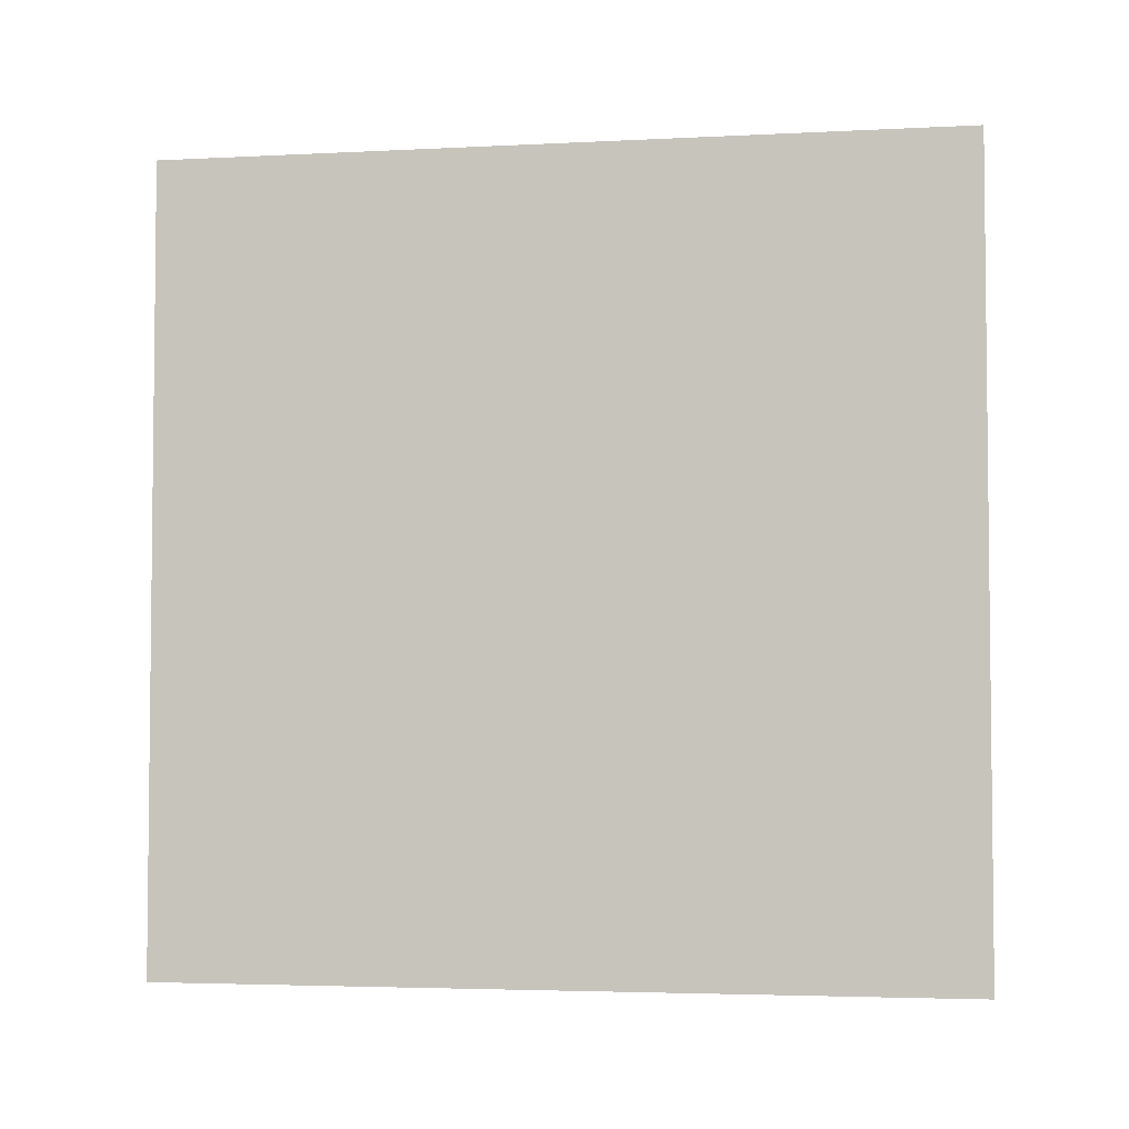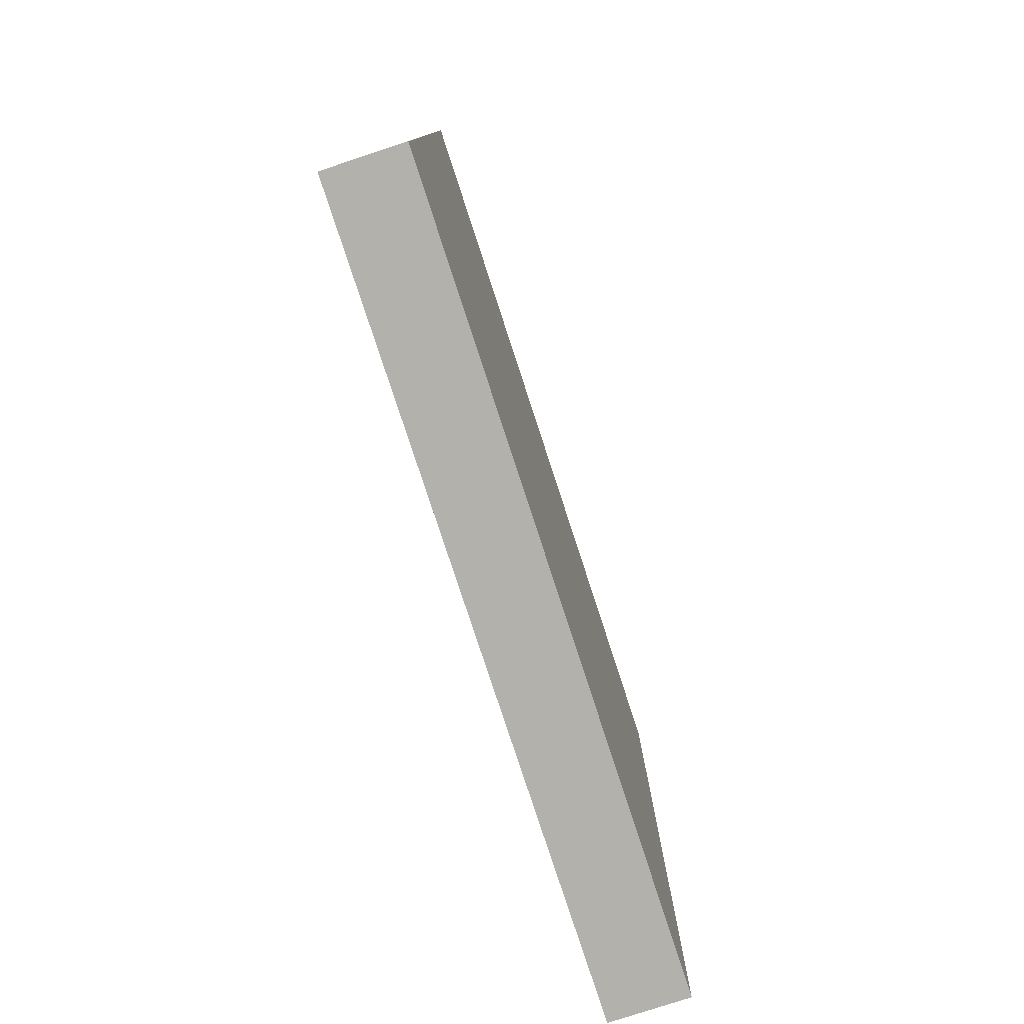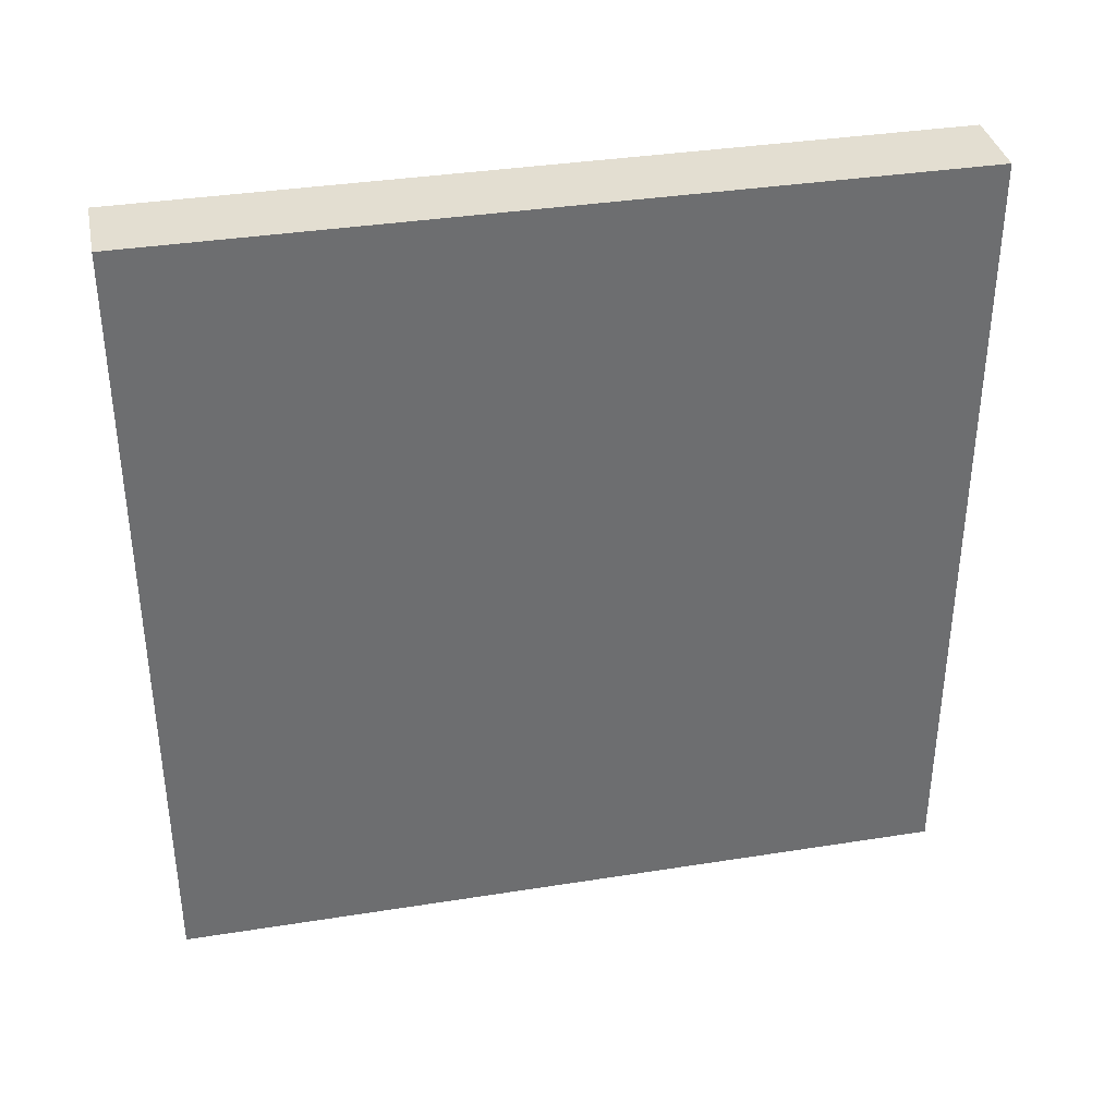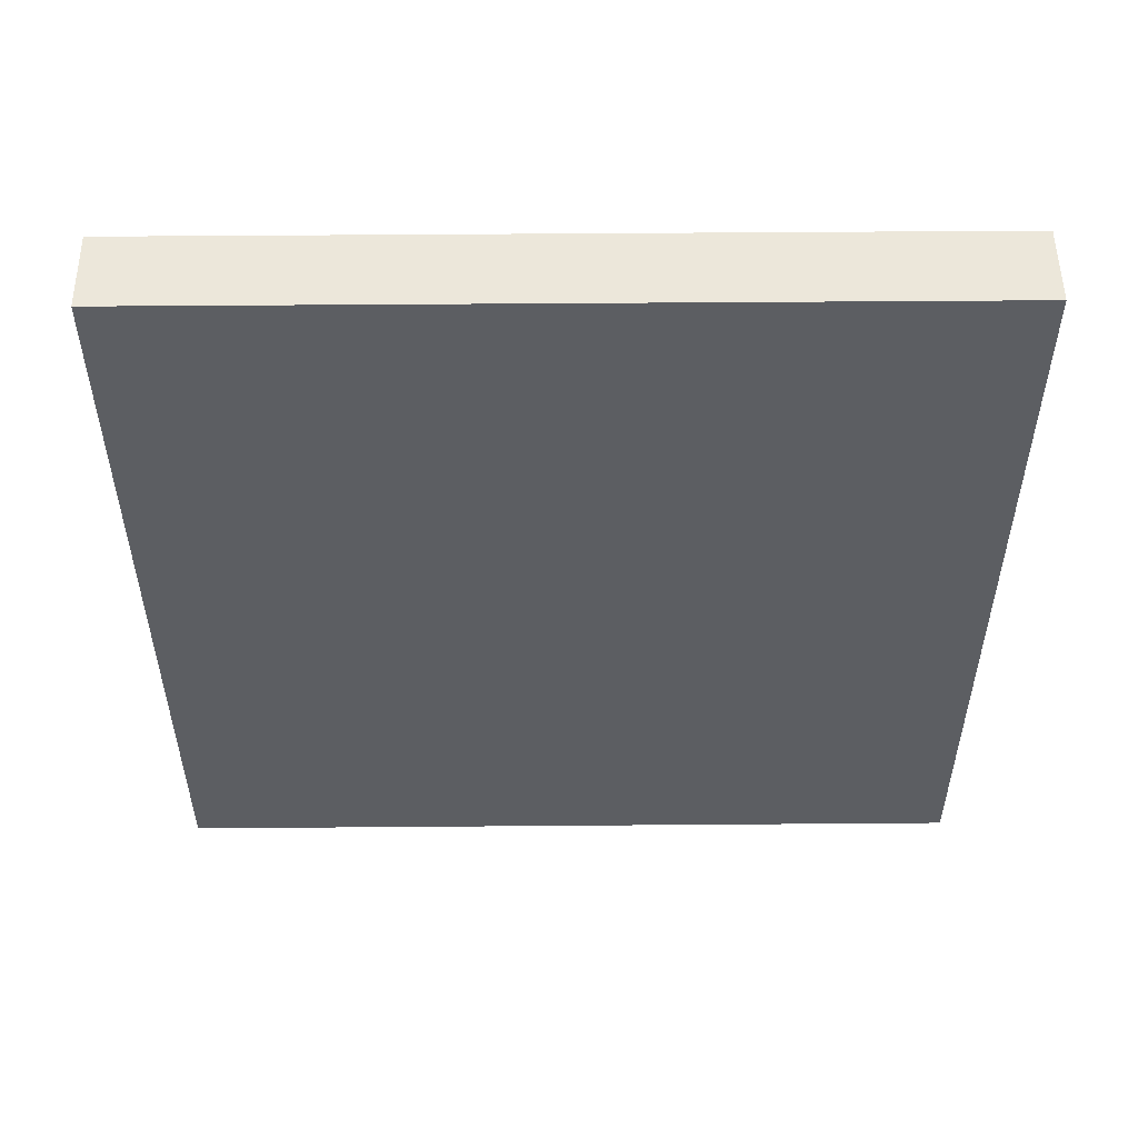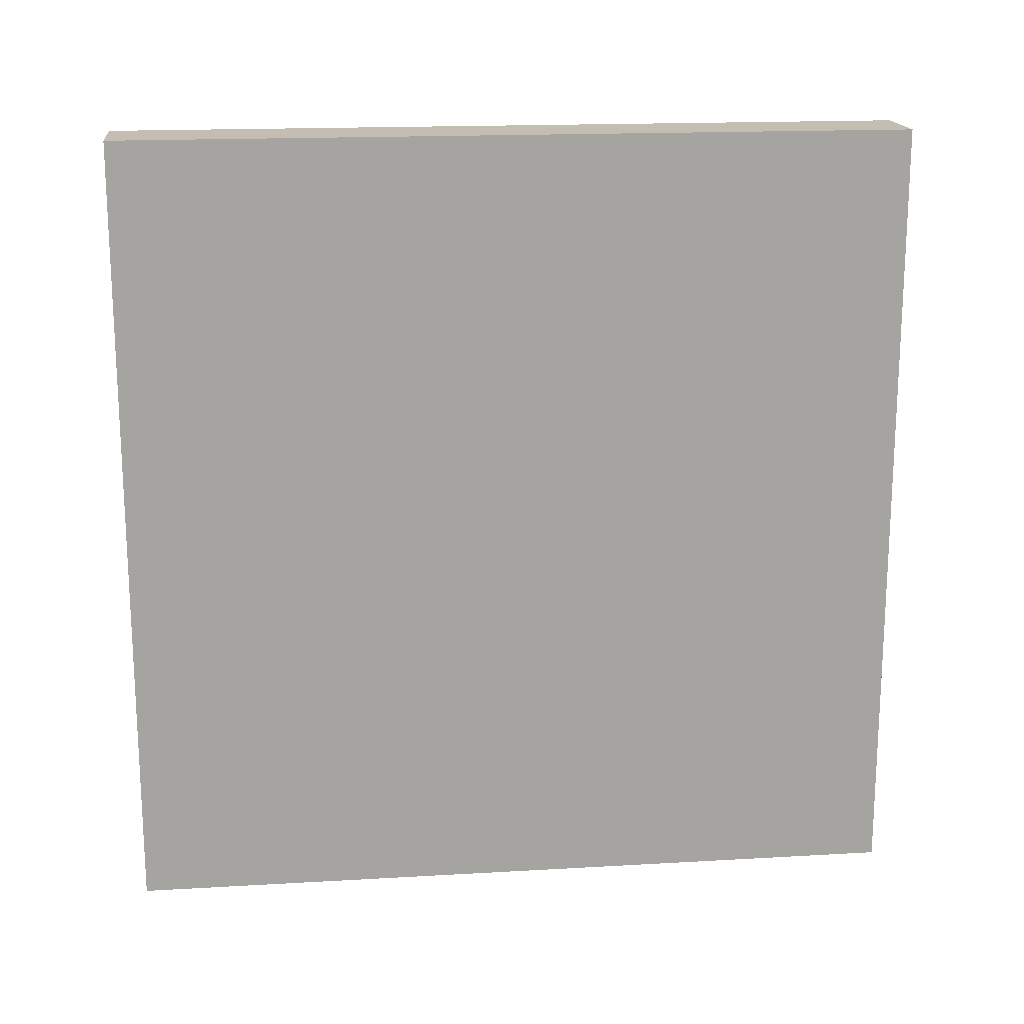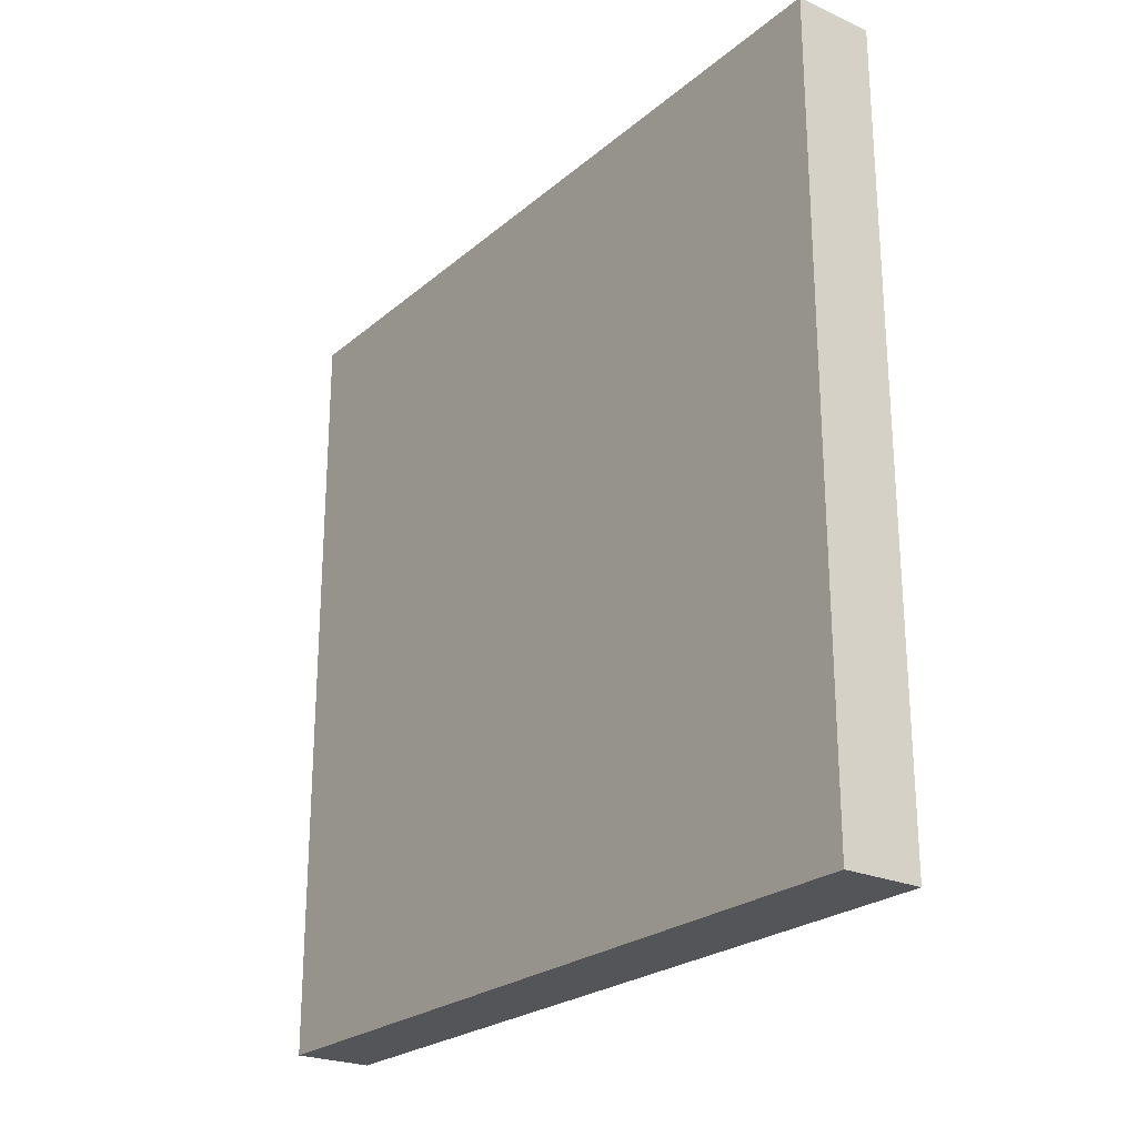
<metadata>
{"format":"obj","ext":"obj","renderer":"f3d","projection":"perspective","resolution":1024,"background":"white","views":[{"elev":-3.8,"azim":99.7,"up":"+Y"},{"elev":-78.9,"azim":-161.9,"up":"+Z"},{"elev":36.2,"azim":-101.7,"up":"+Y"},{"elev":52.2,"azim":-90.5,"up":"+Y"},{"elev":17.2,"azim":-96.6,"up":"+Y"},{"elev":-24.1,"azim":143.6,"up":"+Z"}]}
</metadata>
<code>
o Cube
v -0.05 0.5 -0.5
v -0.05 -0.5 -0.5
v -0.05 0.5 0.5
v -0.05 -0.5 0.5
v 0.05 0.5 -0.5
v 0.05 -0.5 -0.5
v 0.05 0.5 0.5
v 0.05 -0.5 0.5
f 1 3 7 5
f 8 6 5 7
f 2 4 3 1
f 4 8 7 3
f 6 8 4 2
f 6 2 1 5

</code>
